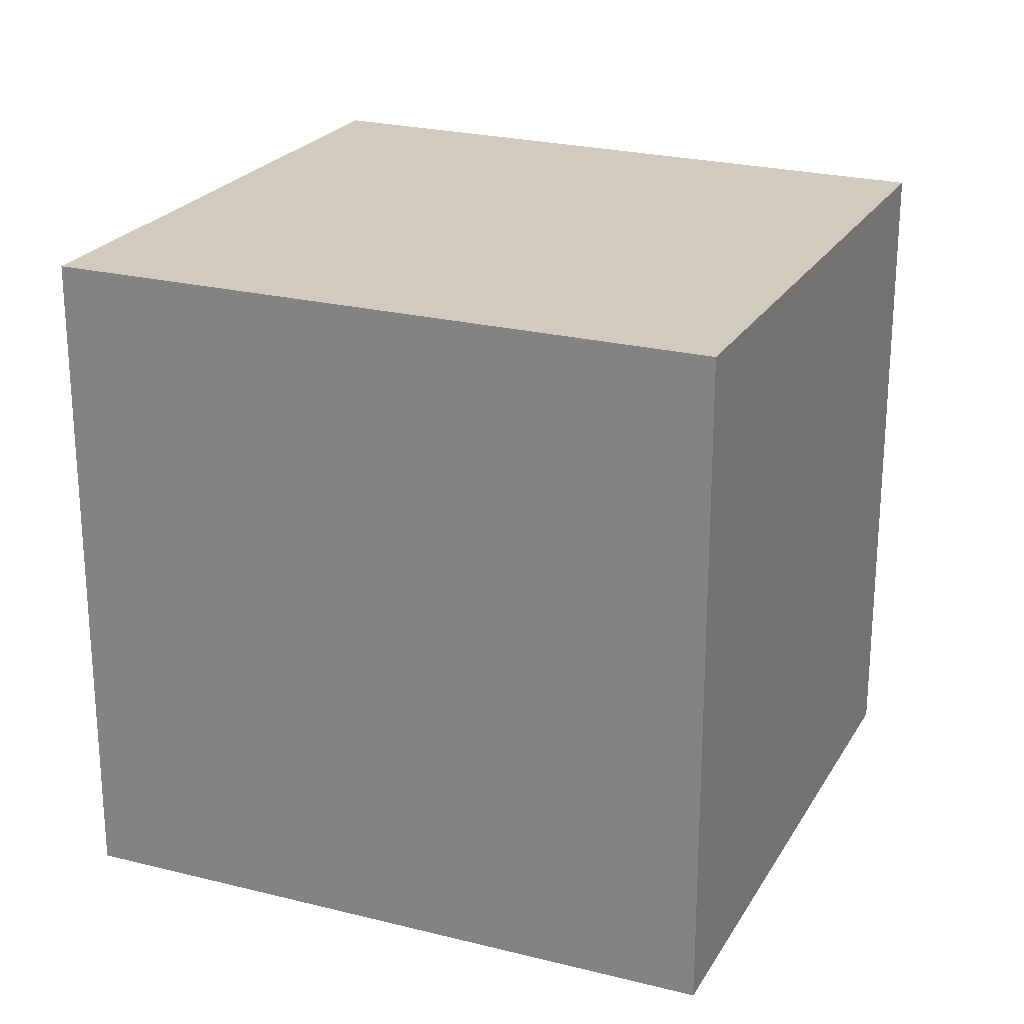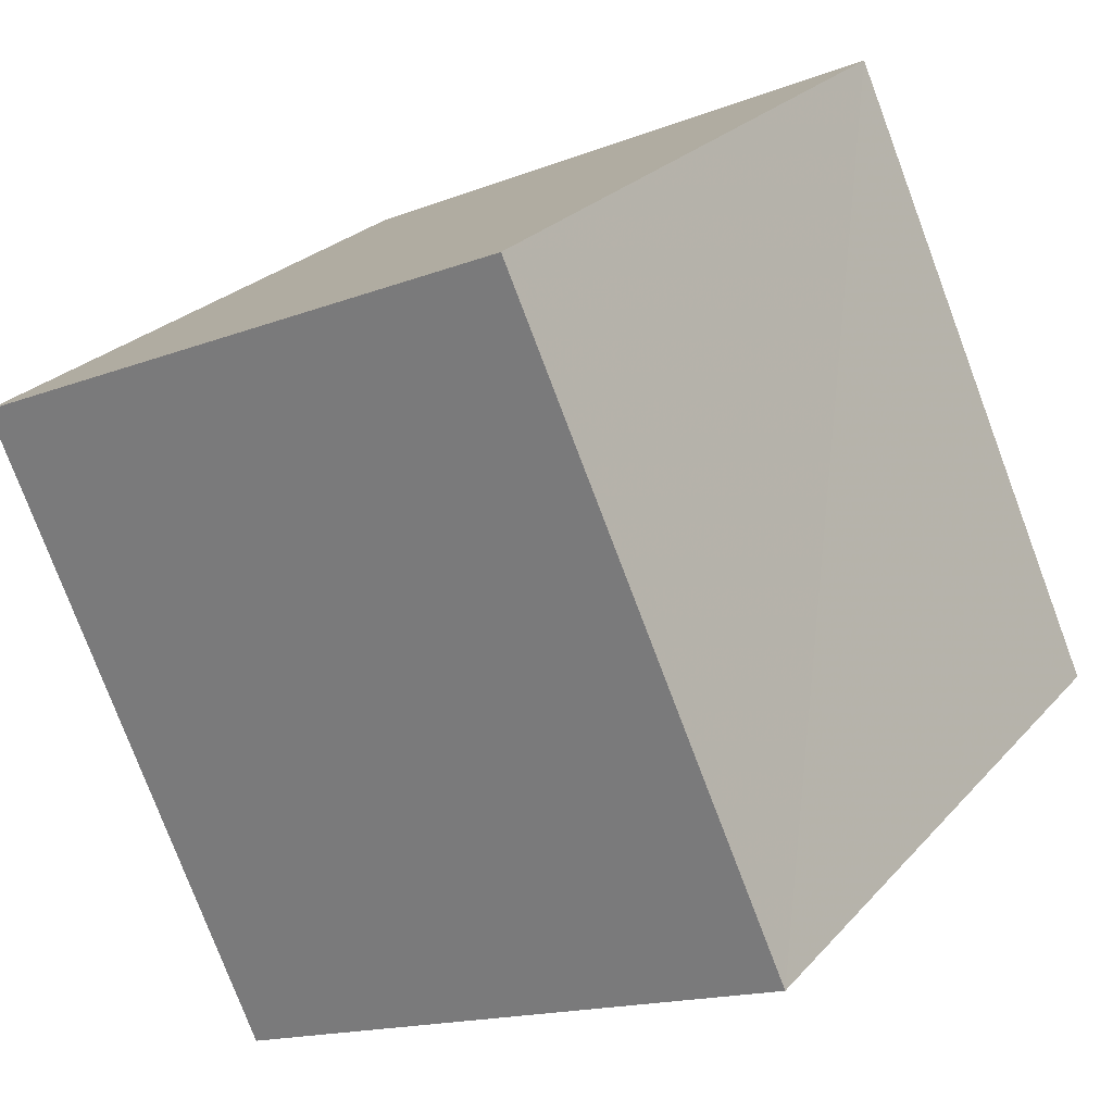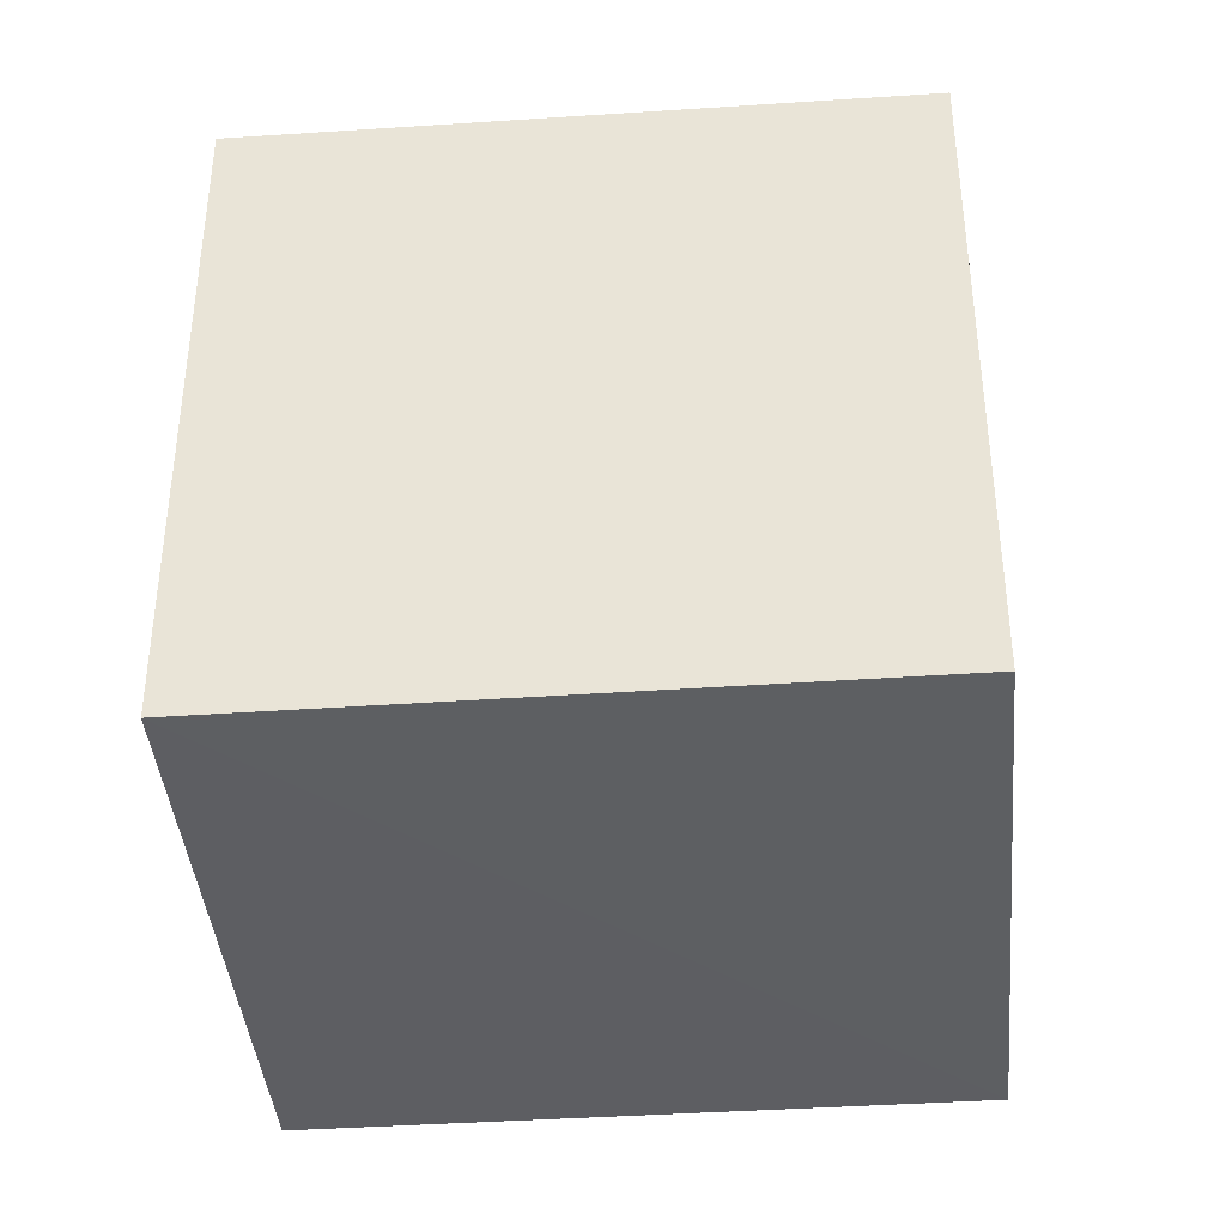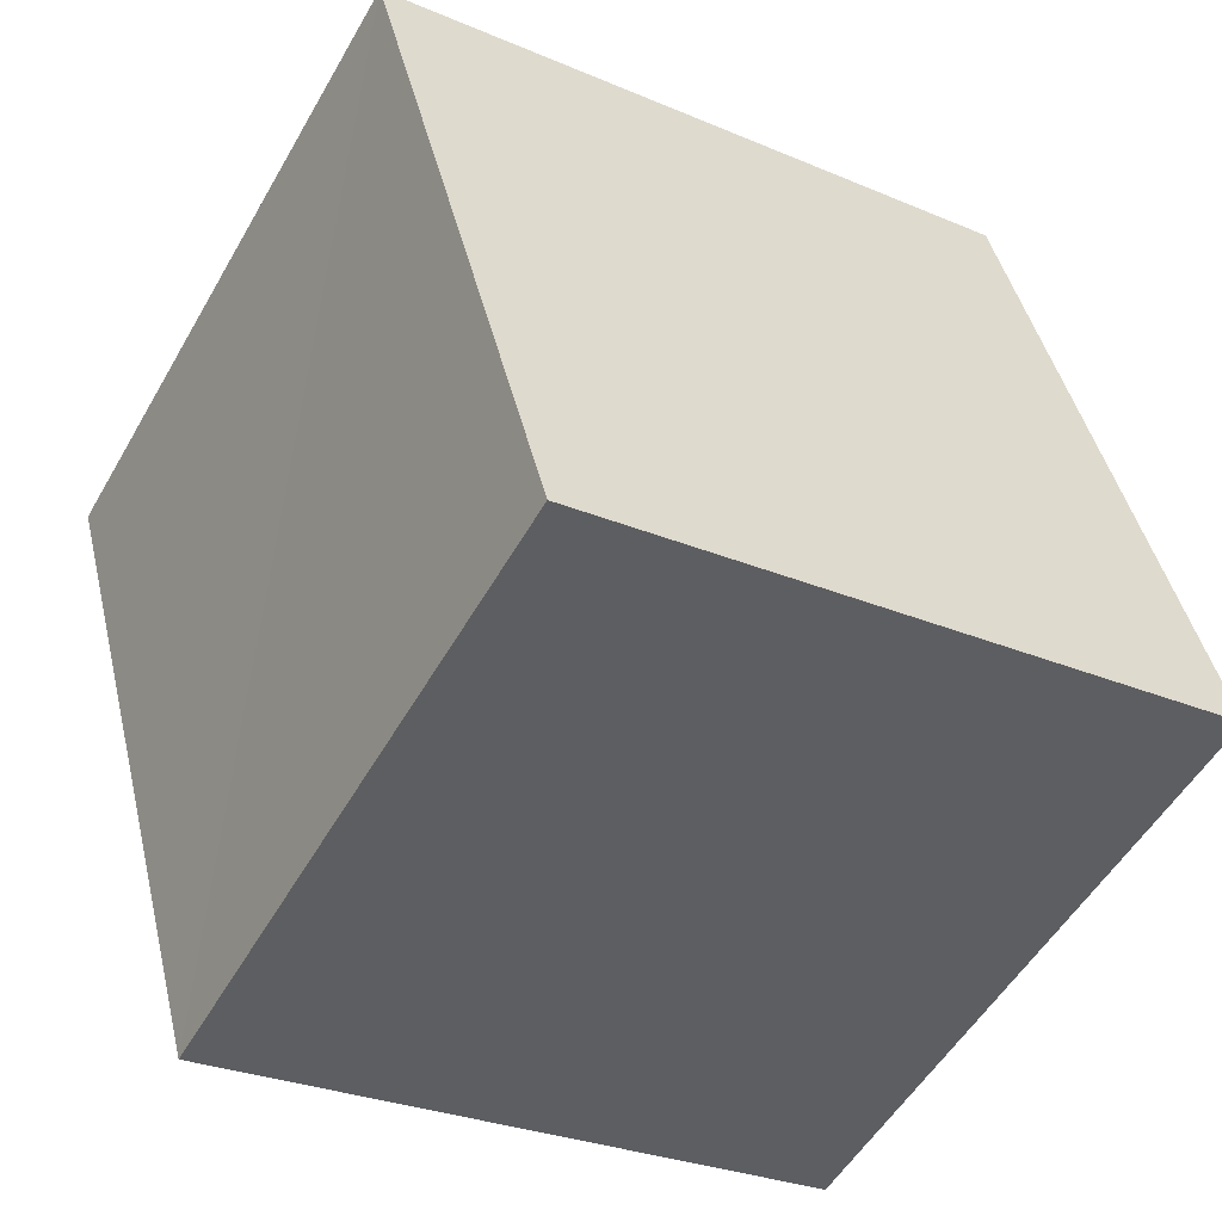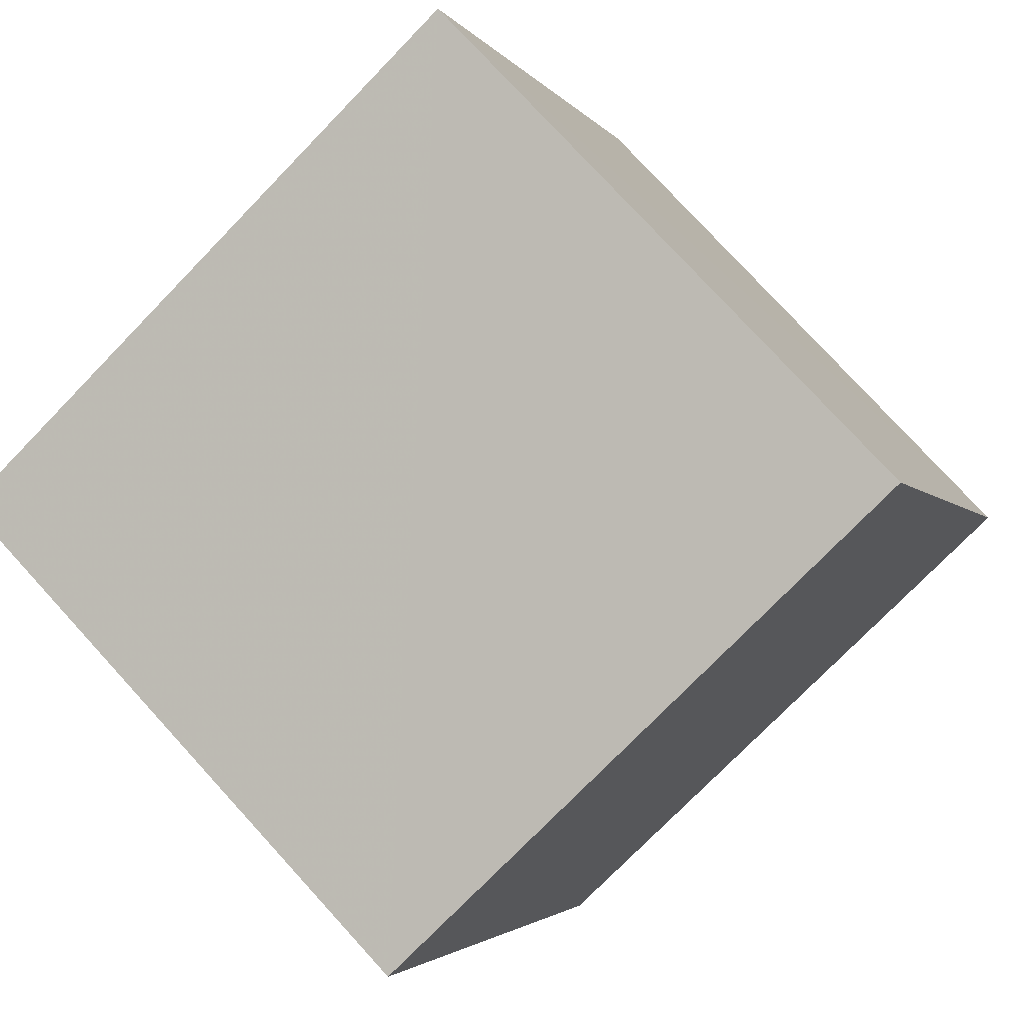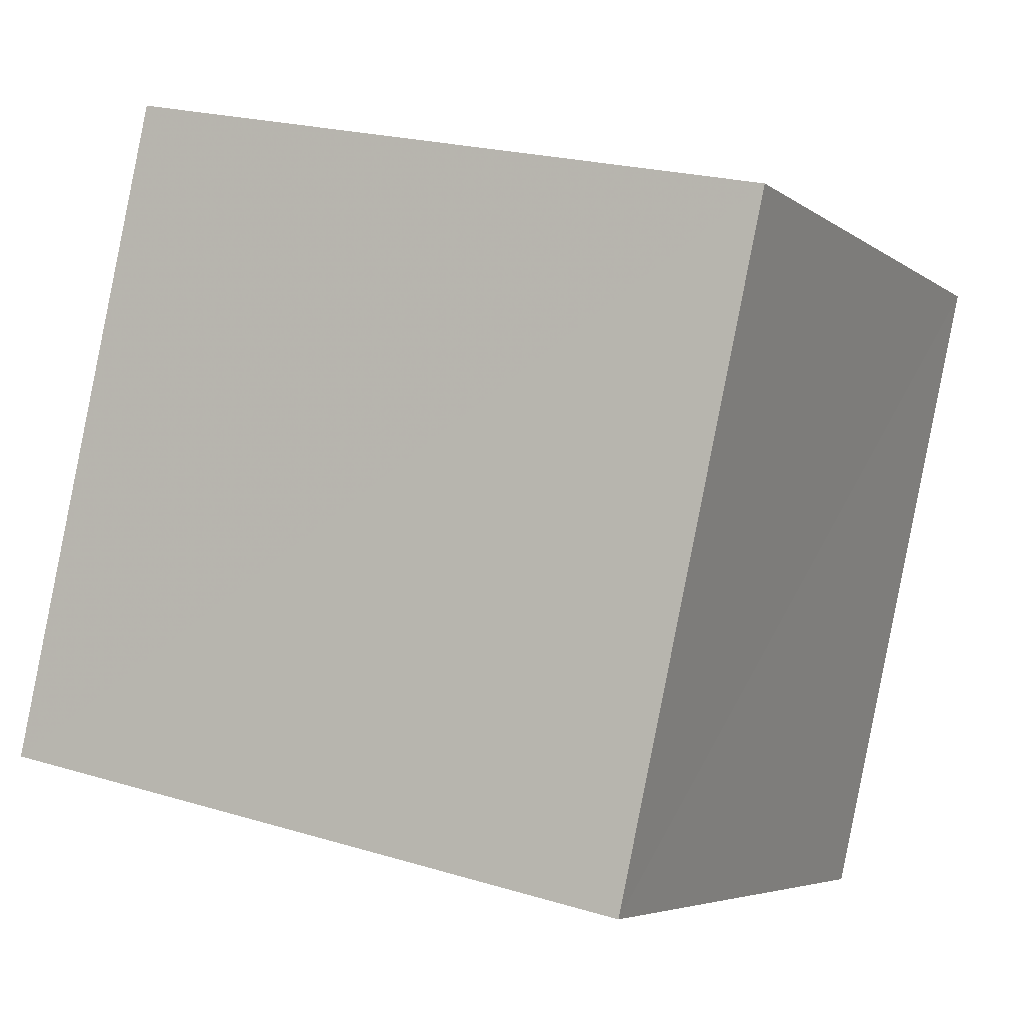
<metadata>
{"format":"obj","ext":"obj","renderer":"f3d","projection":"perspective","resolution":1024,"background":"white","views":[{"elev":24.2,"azim":137.2,"up":"+Z"},{"elev":24.7,"azim":30.9,"up":"+Y"},{"elev":-39.7,"azim":-60.6,"up":"+Z"},{"elev":-25.5,"azim":56.4,"up":"+Y"},{"elev":-75.5,"azim":136.0,"up":"+Y"},{"elev":21.9,"azim":118.3,"up":"+Y"}]}
</metadata>
<code>
v 8.475e+04 4.467e+05 0.525
v 8.475e+04 4.467e+05 0.525
v 8.475e+04 4.467e+05 0.525
v 8.475e+04 4.467e+05 0.525
v 8.475e+04 4.467e+05 3.148
v 8.475e+04 4.467e+05 3.157
v 8.475e+04 4.467e+05 3.096
v 8.475e+04 4.467e+05 3.106
f 1 2 3 4
f 5 3 2 6
f 7 4 3 5
f 8 1 4 7
f 6 2 1 8
f 6 8 7 5

</code>
